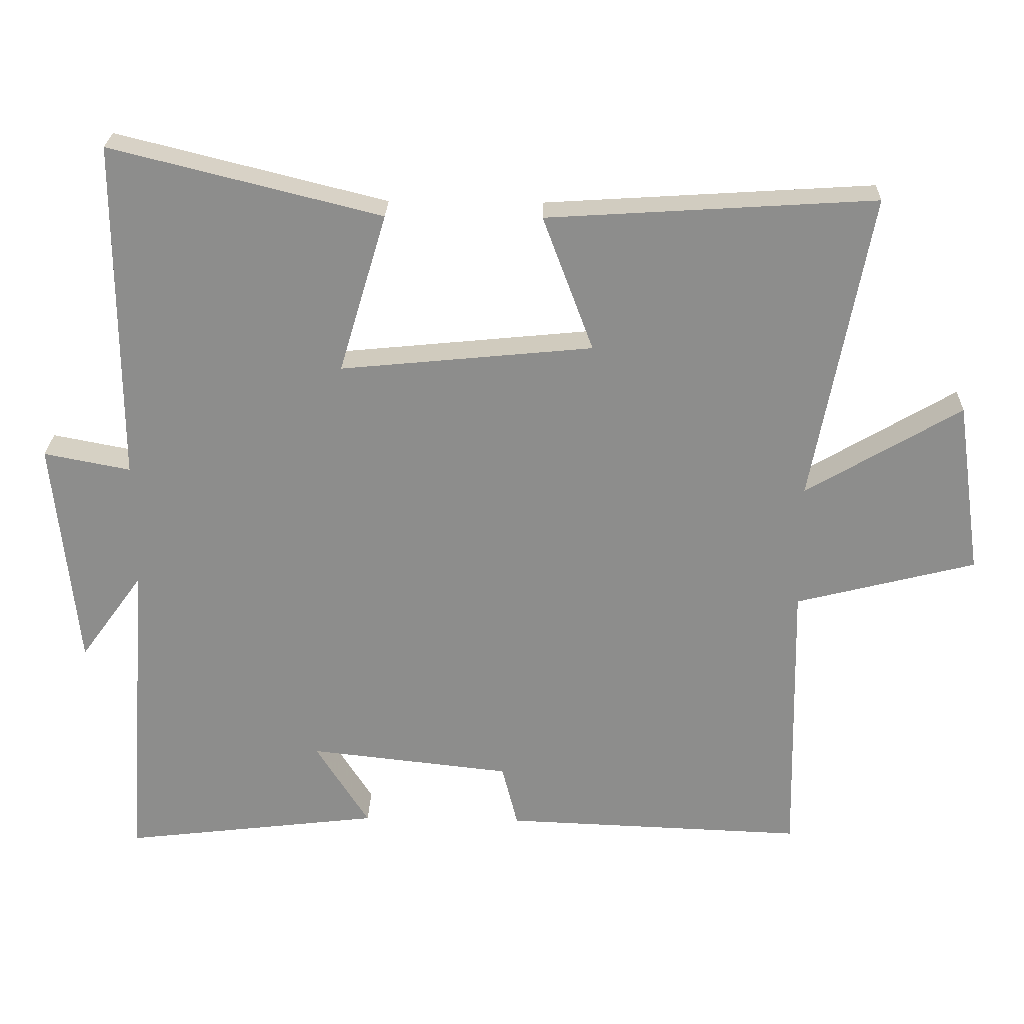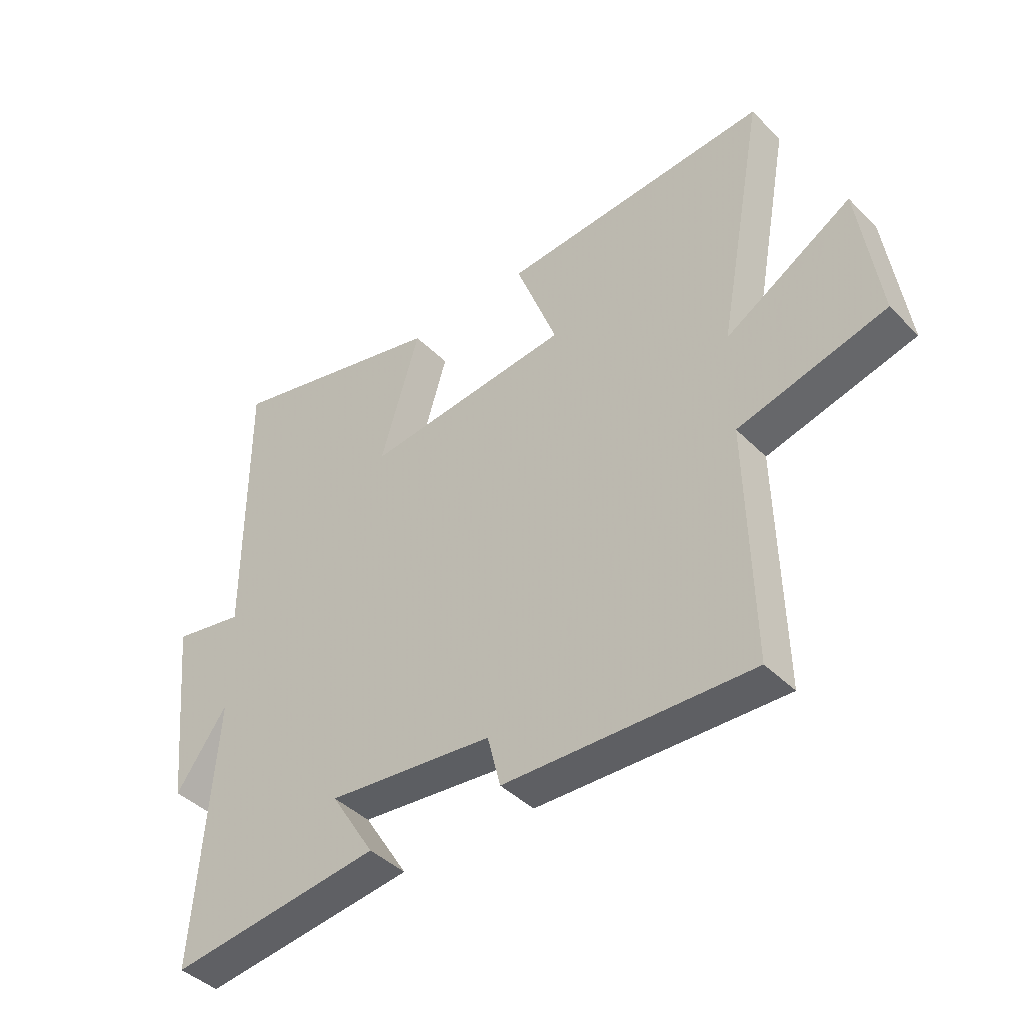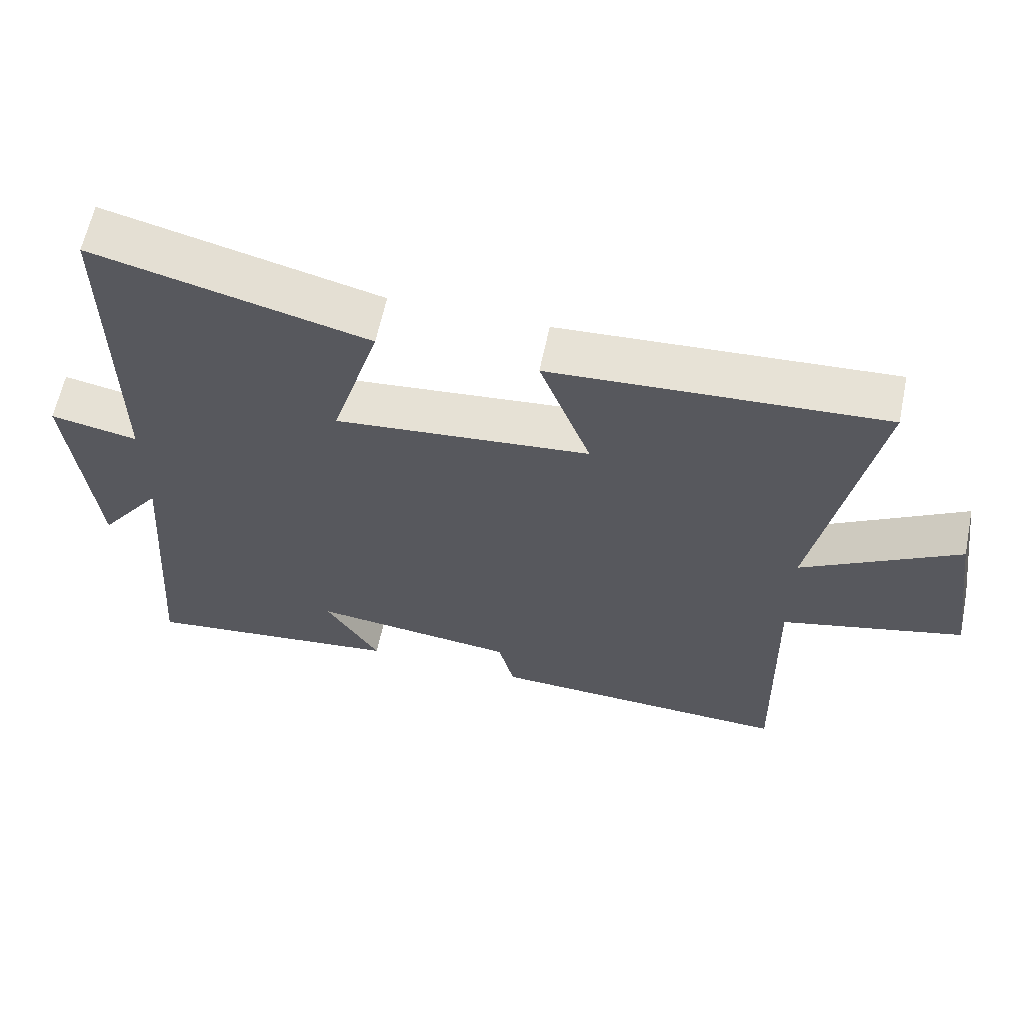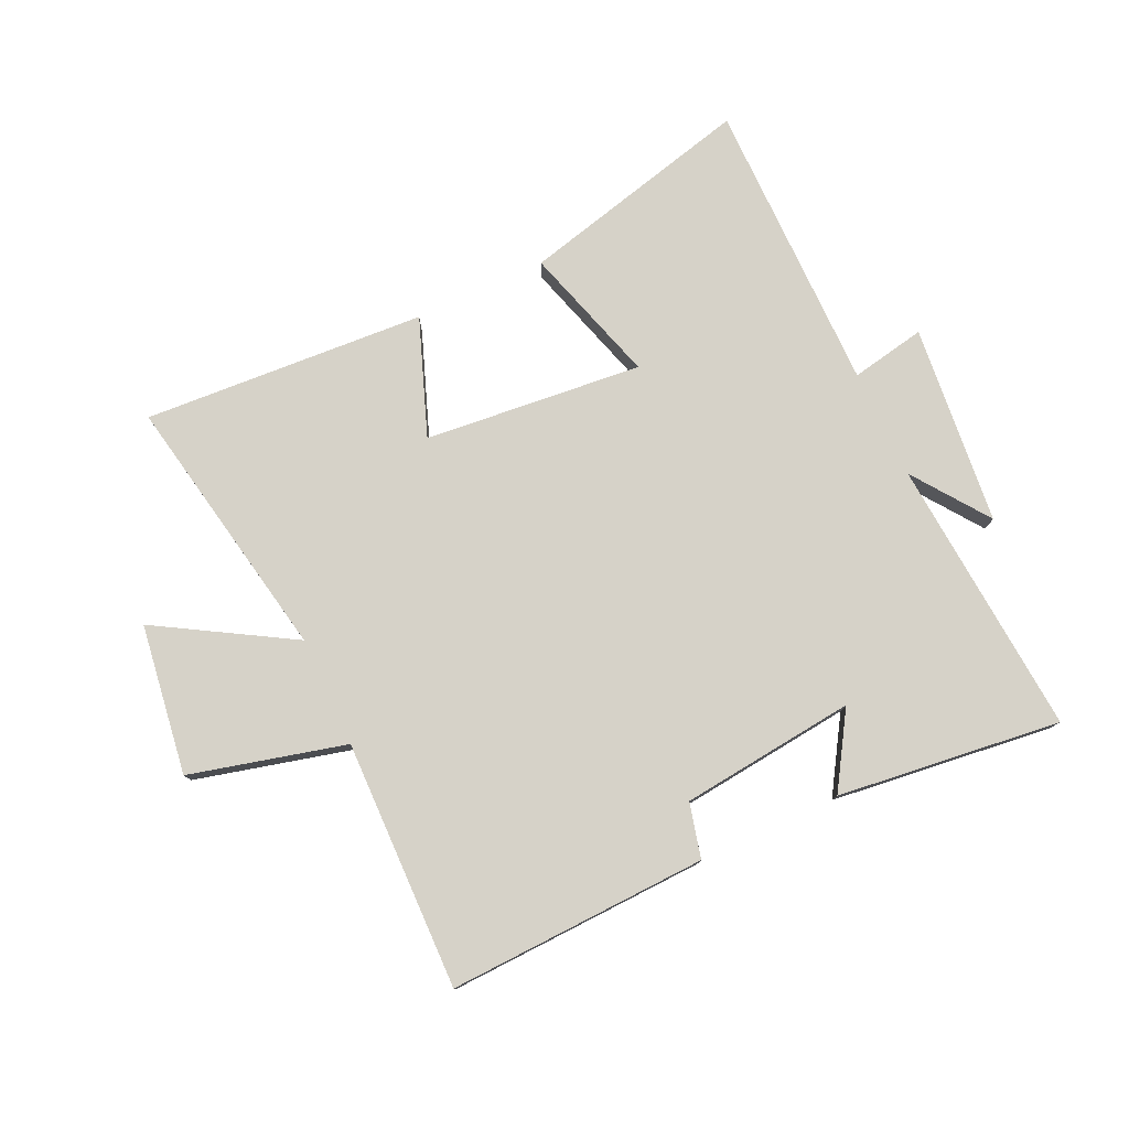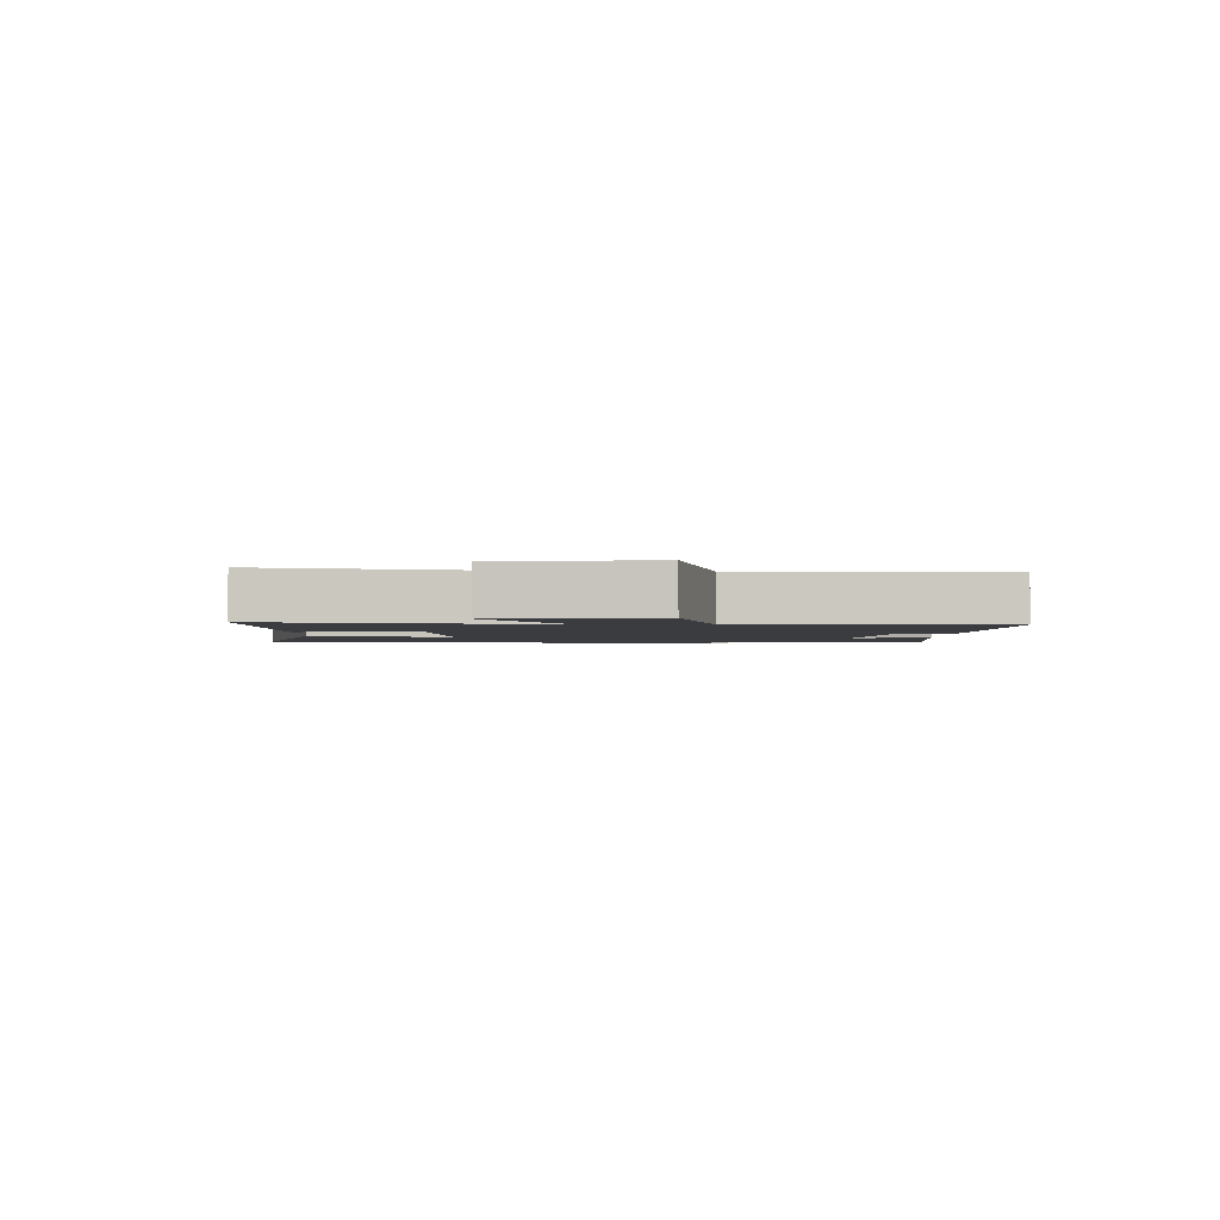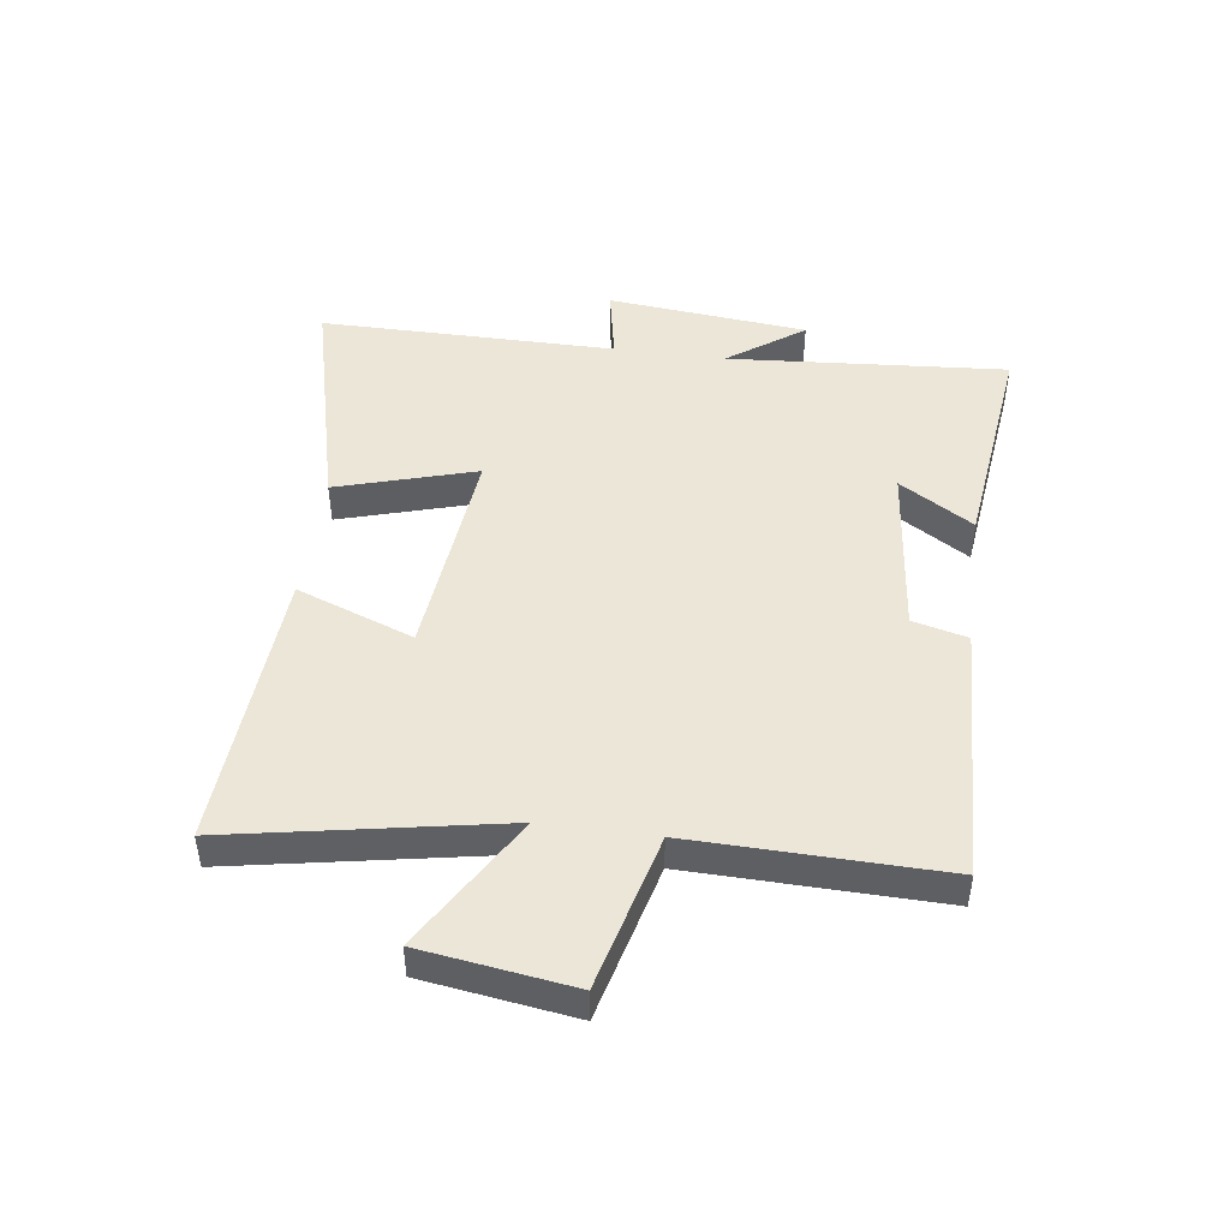
<metadata>
{"format":"obj","ext":"obj","renderer":"f3d","projection":"perspective","resolution":1024,"background":"white","views":[{"elev":25.3,"azim":1.7,"up":"+Z"},{"elev":-42.3,"azim":40.4,"up":"+Z"},{"elev":61.8,"azim":11.8,"up":"+Z"},{"elev":78.0,"azim":155.0,"up":"+Y"},{"elev":-2.1,"azim":88.2,"up":"+Y"},{"elev":46.6,"azim":97.7,"up":"+Y"}]}
</metadata>
<code>
v 0.583 0.07 0.53
v 0.5 0.07 0.083
v 0.723 0.07 0.215
v 0.759 0.07 -0.035
v 0.5 0.07 -0.101
v 0.509 0.07 -0.516
v 0.076 0.07 -0.5
v 0.053 0.07 -0.409
v -0.239 0.07 -0.377
v -0.162 0.07 -0.5
v -0.535 0.07 -0.545
v -0.5 0.07 -0.08
v -0.591 0.07 -0.206
v -0.625 0.07 0.128
v -0.5 0.07 0.104
v -0.501 0.07 0.597
v -0.111 0.07 0.5
v -0.18 0.07 0.269
v 0.184 0.07 0.305
v 0.111 0.07 0.5
v 0.583 0 0.53
v 0.5 0 0.083
v 0.723 0 0.215
v 0.759 0 -0.035
v 0.5 0 -0.101
v 0.509 0 -0.516
v 0.076 0 -0.5
v 0.053 0 -0.409
v -0.239 0 -0.377
v -0.162 0 -0.5
v -0.535 0 -0.545
v -0.5 0 -0.08
v -0.591 0 -0.206
v -0.625 0 0.128
v -0.5 0 0.104
v -0.501 0 0.597
v -0.111 0 0.5
v -0.18 0 0.269
v 0.184 0 0.305
v 0.111 0 0.5
f 19 20 1 2
f 18 19 2
f 15 16 17 18
f 15 18 2
f 12 13 14 15
f 12 15 2
f 9 10 11 12
f 8 9 12 2
f 5 6 7 8
f 5 8 2 3
f 3 4 5
f 22 21 40 39
f 22 39 38
f 38 37 36 35
f 22 38 35
f 35 34 33 32
f 22 35 32
f 32 31 30 29
f 22 32 29 28
f 28 27 26 25
f 23 22 28 25
f 25 24 23
f 1 21 22 2
f 2 22 23 3
f 3 23 24 4
f 4 24 25 5
f 5 25 26 6
f 6 26 27 7
f 7 27 28 8
f 8 28 29 9
f 9 29 30 10
f 10 30 31 11
f 11 31 32 12
f 12 32 33 13
f 13 33 34 14
f 14 34 35 15
f 15 35 36 16
f 16 36 37 17
f 17 37 38 18
f 18 38 39 19
f 19 39 40 20
f 20 40 21 1

</code>
